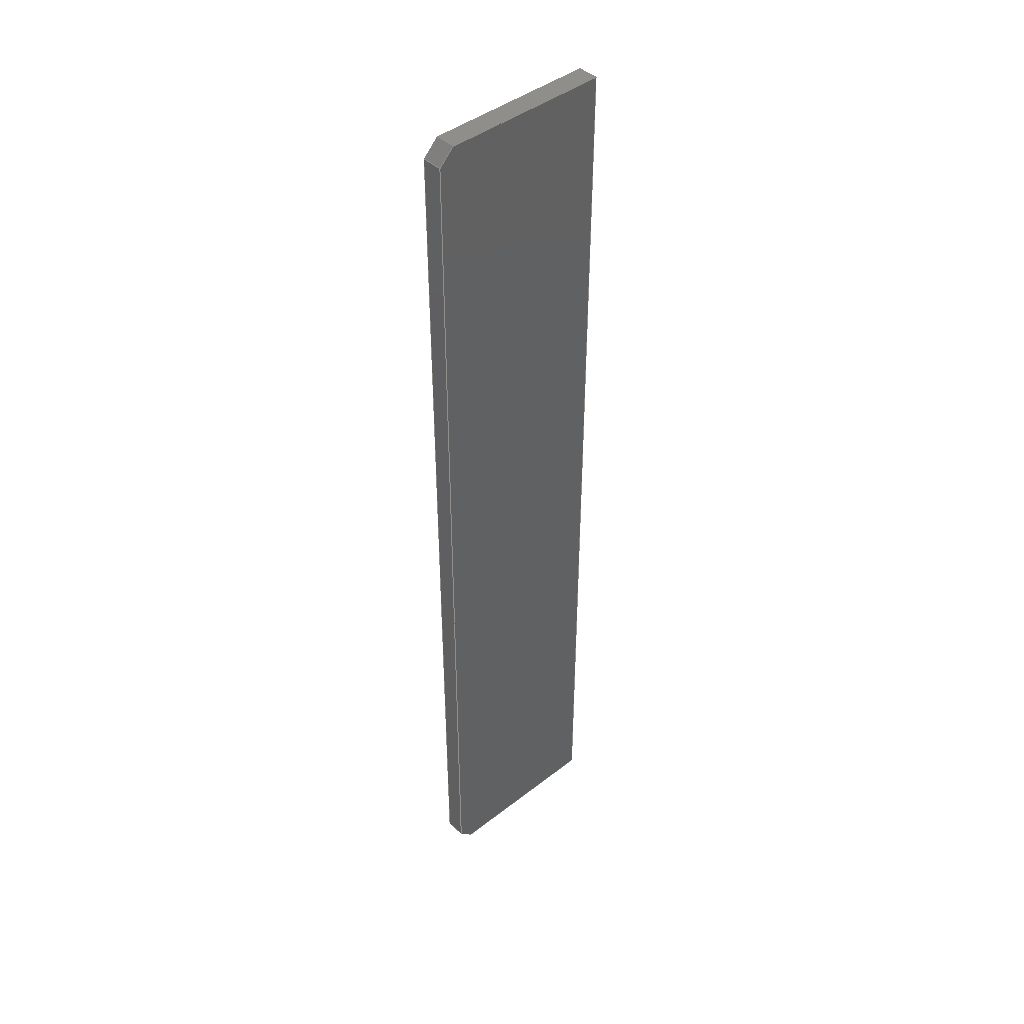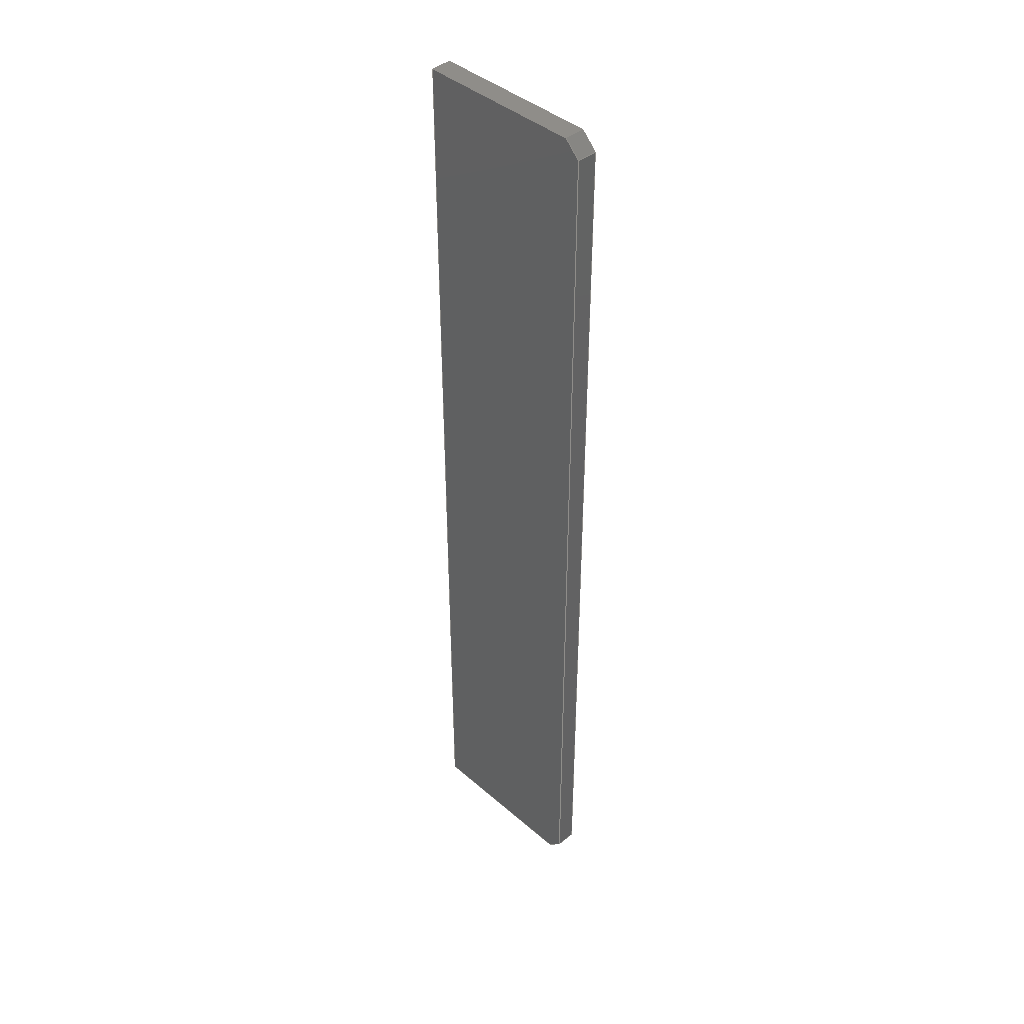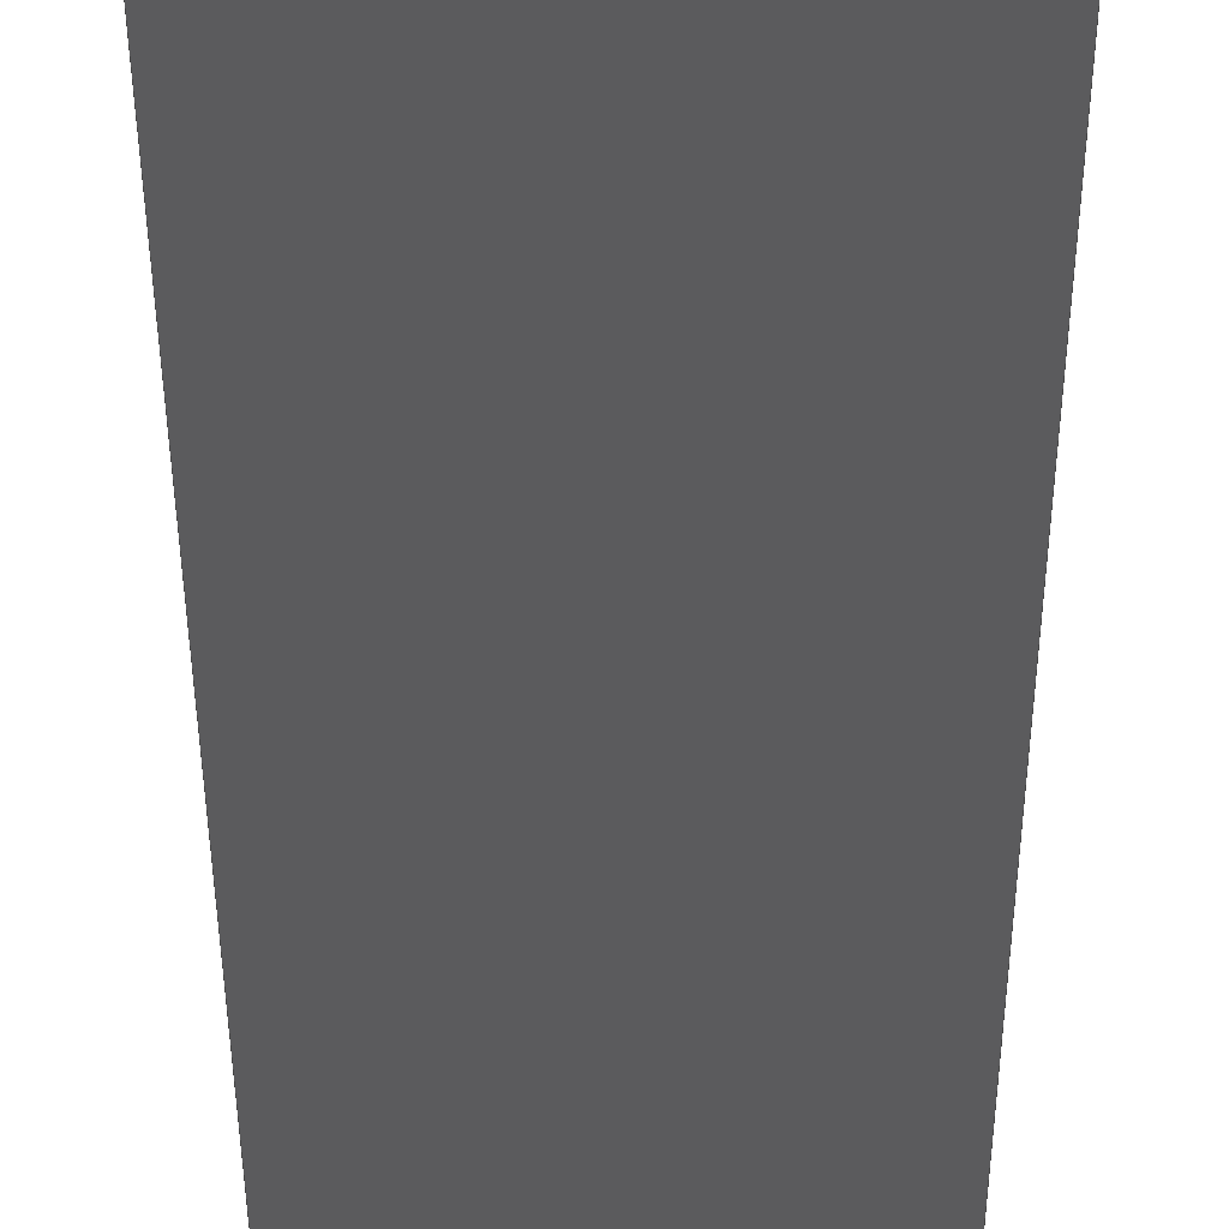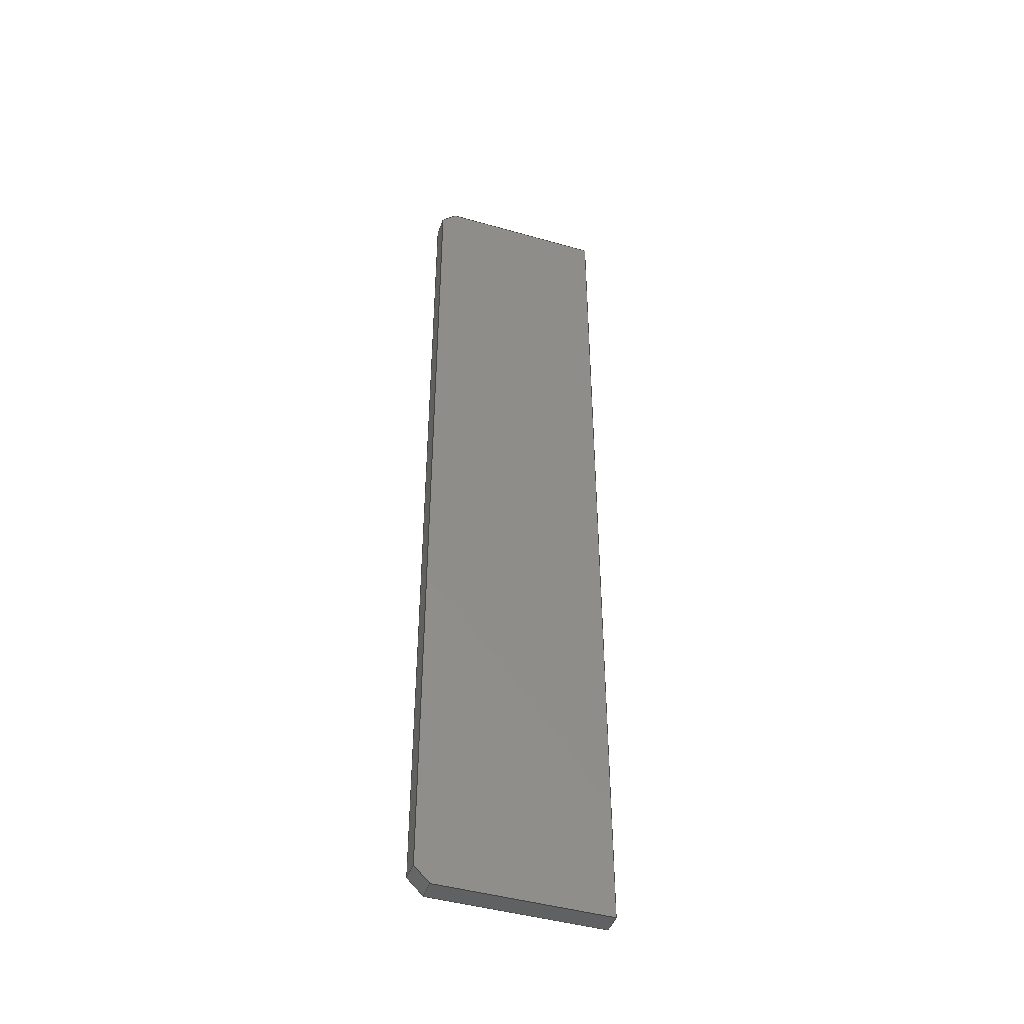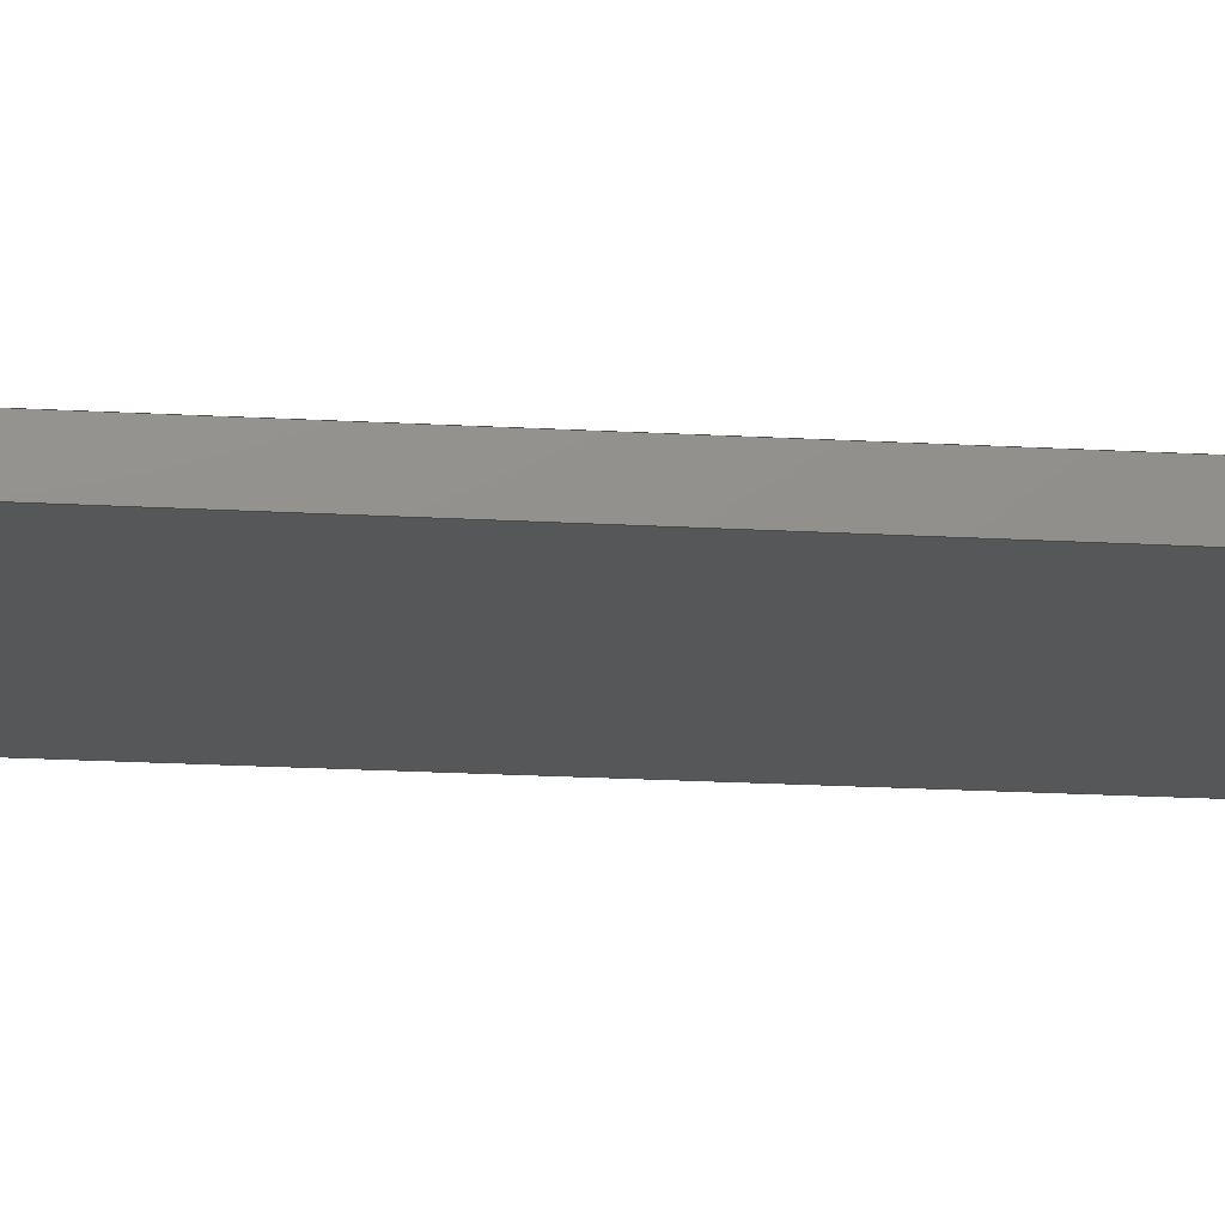
<metadata>
{"format":"step","ext":"stp","renderer":"f3d","projection":"perspective","resolution":1024,"background":"white","views":[{"elev":43.4,"azim":-42.5,"up":"+Z"},{"elev":41.8,"azim":-133.9,"up":"+Z"},{"elev":-26.7,"azim":-179.9,"up":"+Y"},{"elev":-45.1,"azim":-18.3,"up":"+Z"},{"elev":-17.6,"azim":-96.8,"up":"+Y"}]}
</metadata>
<code>
ISO-10303-21;
DATA;
#1=MECHANICAL_DESIGN_GEOMETRIC_PRESENTATION_REPRESENTATION('',(#7),#231);
#2=DIMENSIONAL_EXPONENTS(0,0,0,0,0,0,0);
#3=(
CONVERSION_BASED_UNIT('degree',#4)
NAMED_UNIT(#2)
PLANE_ANGLE_UNIT()
);
#4=PLANE_ANGLE_MEASURE_WITH_UNIT(PLANE_ANGLE_MEASURE(0.01745),#235);
#5=SHAPE_REPRESENTATION_RELATIONSHIP('SRR','None',#238,#6);
#6=ADVANCED_BREP_SHAPE_REPRESENTATION('',(#8),#230);
#7=STYLED_ITEM('',(#247),#8);
#8=MANIFOLD_SOLID_BREP('Body1',#143);
#9=FACE_OUTER_BOUND('',#17,.T.);
#10=FACE_OUTER_BOUND('',#18,.T.);
#11=FACE_OUTER_BOUND('',#19,.T.);
#12=FACE_OUTER_BOUND('',#20,.T.);
#13=FACE_OUTER_BOUND('',#21,.T.);
#14=FACE_OUTER_BOUND('',#22,.T.);
#15=FACE_OUTER_BOUND('',#23,.T.);
#16=FACE_OUTER_BOUND('',#24,.T.);
#17=EDGE_LOOP('',(#91,#92,#93,#94,#95,#96));
#18=EDGE_LOOP('',(#97,#98,#99,#100));
#19=EDGE_LOOP('',(#101,#102,#103,#104));
#20=EDGE_LOOP('',(#105,#106,#107,#108));
#21=EDGE_LOOP('',(#109,#110,#111,#112));
#22=EDGE_LOOP('',(#113,#114,#115,#116));
#23=EDGE_LOOP('',(#117,#118,#119,#120));
#24=EDGE_LOOP('',(#121,#122,#123,#124,#125,#126));
#25=LINE('',#193,#43);
#26=LINE('',#195,#44);
#27=LINE('',#197,#45);
#28=LINE('',#199,#46);
#29=LINE('',#201,#47);
#30=LINE('',#202,#48);
#31=LINE('',#205,#49);
#32=LINE('',#207,#50);
#33=LINE('',#208,#51);
#34=LINE('',#211,#52);
#35=LINE('',#212,#53);
#36=LINE('',#215,#54);
#37=LINE('',#216,#55);
#38=LINE('',#219,#56);
#39=LINE('',#220,#57);
#40=LINE('',#223,#58);
#41=LINE('',#224,#59);
#42=LINE('',#226,#60);
#43=VECTOR('',#157,0.4243);
#44=VECTOR('',#158,18.2);
#45=VECTOR('',#159,0.4243);
#46=VECTOR('',#160,3.3);
#47=VECTOR('',#161,18.8);
#48=VECTOR('',#162,3.3);
#49=VECTOR('',#165,0.4);
#50=VECTOR('',#166,0.4243);
#51=VECTOR('',#167,0.4);
#52=VECTOR('',#170,18.2);
#53=VECTOR('',#171,0.4);
#54=VECTOR('',#174,0.4243);
#55=VECTOR('',#175,0.4);
#56=VECTOR('',#178,3.3);
#57=VECTOR('',#179,0.4);
#58=VECTOR('',#182,18.8);
#59=VECTOR('',#183,0.4);
#60=VECTOR('',#186,3.3);
#61=VERTEX_POINT('',#191);
#62=VERTEX_POINT('',#192);
#63=VERTEX_POINT('',#194);
#64=VERTEX_POINT('',#196);
#65=VERTEX_POINT('',#198);
#66=VERTEX_POINT('',#200);
#67=VERTEX_POINT('',#204);
#68=VERTEX_POINT('',#206);
#69=VERTEX_POINT('',#210);
#70=VERTEX_POINT('',#214);
#71=VERTEX_POINT('',#218);
#72=VERTEX_POINT('',#222);
#73=EDGE_CURVE('',#61,#62,#25,.T.);
#74=EDGE_CURVE('',#61,#63,#26,.T.);
#75=EDGE_CURVE('',#64,#63,#27,.T.);
#76=EDGE_CURVE('',#64,#65,#28,.T.);
#77=EDGE_CURVE('',#65,#66,#29,.T.);
#78=EDGE_CURVE('',#66,#62,#30,.T.);
#79=EDGE_CURVE('',#62,#67,#31,.T.);
#80=EDGE_CURVE('',#67,#68,#32,.T.);
#81=EDGE_CURVE('',#61,#68,#33,.T.);
#82=EDGE_CURVE('',#68,#69,#34,.T.);
#83=EDGE_CURVE('',#63,#69,#35,.T.);
#84=EDGE_CURVE('',#69,#70,#36,.T.);
#85=EDGE_CURVE('',#64,#70,#37,.T.);
#86=EDGE_CURVE('',#70,#71,#38,.T.);
#87=EDGE_CURVE('',#71,#65,#39,.T.);
#88=EDGE_CURVE('',#71,#72,#40,.T.);
#89=EDGE_CURVE('',#72,#66,#41,.T.);
#90=EDGE_CURVE('',#72,#67,#42,.T.);
#91=ORIENTED_EDGE('',*,*,#73,.F.);
#92=ORIENTED_EDGE('',*,*,#74,.T.);
#93=ORIENTED_EDGE('',*,*,#75,.F.);
#94=ORIENTED_EDGE('',*,*,#76,.T.);
#95=ORIENTED_EDGE('',*,*,#77,.T.);
#96=ORIENTED_EDGE('',*,*,#78,.T.);
#97=ORIENTED_EDGE('',*,*,#73,.T.);
#98=ORIENTED_EDGE('',*,*,#79,.T.);
#99=ORIENTED_EDGE('',*,*,#80,.T.);
#100=ORIENTED_EDGE('',*,*,#81,.F.);
#101=ORIENTED_EDGE('',*,*,#81,.T.);
#102=ORIENTED_EDGE('',*,*,#82,.T.);
#103=ORIENTED_EDGE('',*,*,#83,.F.);
#104=ORIENTED_EDGE('',*,*,#74,.F.);
#105=ORIENTED_EDGE('',*,*,#75,.T.);
#106=ORIENTED_EDGE('',*,*,#83,.T.);
#107=ORIENTED_EDGE('',*,*,#84,.T.);
#108=ORIENTED_EDGE('',*,*,#85,.F.);
#109=ORIENTED_EDGE('',*,*,#85,.T.);
#110=ORIENTED_EDGE('',*,*,#86,.T.);
#111=ORIENTED_EDGE('',*,*,#87,.T.);
#112=ORIENTED_EDGE('',*,*,#76,.F.);
#113=ORIENTED_EDGE('',*,*,#77,.F.);
#114=ORIENTED_EDGE('',*,*,#87,.F.);
#115=ORIENTED_EDGE('',*,*,#88,.T.);
#116=ORIENTED_EDGE('',*,*,#89,.T.);
#117=ORIENTED_EDGE('',*,*,#79,.F.);
#118=ORIENTED_EDGE('',*,*,#78,.F.);
#119=ORIENTED_EDGE('',*,*,#89,.F.);
#120=ORIENTED_EDGE('',*,*,#90,.T.);
#121=ORIENTED_EDGE('',*,*,#80,.F.);
#122=ORIENTED_EDGE('',*,*,#90,.F.);
#123=ORIENTED_EDGE('',*,*,#88,.F.);
#124=ORIENTED_EDGE('',*,*,#86,.F.);
#125=ORIENTED_EDGE('',*,*,#84,.F.);
#126=ORIENTED_EDGE('',*,*,#82,.F.);
#127=PLANE('',#145);
#128=PLANE('',#146);
#129=PLANE('',#147);
#130=PLANE('',#148);
#131=PLANE('',#149);
#132=PLANE('',#150);
#133=PLANE('',#151);
#134=PLANE('',#152);
#135=ADVANCED_FACE('',(#9),#127,.F.);
#136=ADVANCED_FACE('',(#10),#128,.T.);
#137=ADVANCED_FACE('',(#11),#129,.T.);
#138=ADVANCED_FACE('',(#12),#130,.T.);
#139=ADVANCED_FACE('',(#13),#131,.T.);
#140=ADVANCED_FACE('',(#14),#132,.T.);
#141=ADVANCED_FACE('',(#15),#133,.T.);
#142=ADVANCED_FACE('',(#16),#134,.T.);
#143=CLOSED_SHELL('',(#135,#136,#137,#138,#139,#140,#141,#142));
#144=AXIS2_PLACEMENT_3D('placement',#189,#153,#154);
#145=AXIS2_PLACEMENT_3D('',#190,#155,#156);
#146=AXIS2_PLACEMENT_3D('',#203,#163,#164);
#147=AXIS2_PLACEMENT_3D('',#209,#168,#169);
#148=AXIS2_PLACEMENT_3D('',#213,#172,#173);
#149=AXIS2_PLACEMENT_3D('',#217,#176,#177);
#150=AXIS2_PLACEMENT_3D('',#221,#180,#181);
#151=AXIS2_PLACEMENT_3D('',#225,#184,#185);
#152=AXIS2_PLACEMENT_3D('',#227,#187,#188);
#153=DIRECTION('axis',(0,0,1));
#154=DIRECTION('refdir',(1,0,0));
#155=DIRECTION('center_axis',(0,1,0));
#156=DIRECTION('ref_axis',(0,0,-1));
#157=DIRECTION('',(0.7071,0,0.7071));
#158=DIRECTION('',(0,0,-1));
#159=DIRECTION('',(-0.7071,0,0.7071));
#160=DIRECTION('',(1,0,0));
#161=DIRECTION('',(0,0,1));
#162=DIRECTION('',(-1,0,0));
#163=DIRECTION('center_axis',(-0.7071,0,0.7071));
#164=DIRECTION('ref_axis',(-0.7071,0,-0.7071));
#165=DIRECTION('',(0,1,0));
#166=DIRECTION('',(-0.7071,0,-0.7071));
#167=DIRECTION('',(0,1,0));
#168=DIRECTION('center_axis',(-1,0,0));
#169=DIRECTION('ref_axis',(0,0,1));
#170=DIRECTION('',(0,0,-1));
#171=DIRECTION('',(0,1,0));
#172=DIRECTION('center_axis',(-0.7071,0,-0.7071));
#173=DIRECTION('ref_axis',(0.7071,0,-0.7071));
#174=DIRECTION('',(0.7071,0,-0.7071));
#175=DIRECTION('',(0,1,0));
#176=DIRECTION('center_axis',(0,0,-1));
#177=DIRECTION('ref_axis',(-1,0,0));
#178=DIRECTION('',(1,0,0));
#179=DIRECTION('',(0,-1,0));
#180=DIRECTION('center_axis',(1,0,0));
#181=DIRECTION('ref_axis',(0,0,-1));
#182=DIRECTION('',(0,0,1));
#183=DIRECTION('',(0,-1,0));
#184=DIRECTION('center_axis',(0,0,1));
#185=DIRECTION('ref_axis',(1,0,0));
#186=DIRECTION('',(-1,0,0));
#187=DIRECTION('center_axis',(0,1,0));
#188=DIRECTION('ref_axis',(0,0,-1));
#189=CARTESIAN_POINT('',(0,0,0));
#190=CARTESIAN_POINT('Origin',(0,-0.2,0));
#191=CARTESIAN_POINT('',(-1.8,-0.2,9.1));
#192=CARTESIAN_POINT('',(-1.5,-0.2,9.4));
#193=CARTESIAN_POINT('',(-1.8,-0.2,9.1));
#194=CARTESIAN_POINT('',(-1.8,-0.2,-9.1));
#195=CARTESIAN_POINT('',(-1.8,-0.2,9.1));
#196=CARTESIAN_POINT('',(-1.5,-0.2,-9.4));
#197=CARTESIAN_POINT('',(-1.5,-0.2,-9.4));
#198=CARTESIAN_POINT('',(1.8,-0.2,-9.4));
#199=CARTESIAN_POINT('',(-1.5,-0.2,-9.4));
#200=CARTESIAN_POINT('',(1.8,-0.2,9.4));
#201=CARTESIAN_POINT('',(1.8,-0.2,-9.4));
#202=CARTESIAN_POINT('',(1.8,-0.2,9.4));
#203=CARTESIAN_POINT('Origin',(-1.65,-2.842e-15,9.25));
#204=CARTESIAN_POINT('',(-1.5,0.2,9.4));
#205=CARTESIAN_POINT('',(-1.5,-0.2,9.4));
#206=CARTESIAN_POINT('',(-1.8,0.2,9.1));
#207=CARTESIAN_POINT('',(-1.5,0.2,9.4));
#208=CARTESIAN_POINT('',(-1.8,-0.2,9.1));
#209=CARTESIAN_POINT('Origin',(-1.8,-0.2,-9.4));
#210=CARTESIAN_POINT('',(-1.8,0.2,-9.1));
#211=CARTESIAN_POINT('',(-1.8,0.2,9.1));
#212=CARTESIAN_POINT('',(-1.8,-0.2,-9.1));
#213=CARTESIAN_POINT('Origin',(-1.65,-2.842e-15,-9.25));
#214=CARTESIAN_POINT('',(-1.5,0.2,-9.4));
#215=CARTESIAN_POINT('',(-1.8,0.2,-9.1));
#216=CARTESIAN_POINT('',(-1.5,-0.2,-9.4));
#217=CARTESIAN_POINT('Origin',(1.8,-0.2,-9.4));
#218=CARTESIAN_POINT('',(1.8,0.2,-9.4));
#219=CARTESIAN_POINT('',(-1.5,0.2,-9.4));
#220=CARTESIAN_POINT('',(1.8,0.2,-9.4));
#221=CARTESIAN_POINT('Origin',(1.8,-0.2,9.4));
#222=CARTESIAN_POINT('',(1.8,0.2,9.4));
#223=CARTESIAN_POINT('',(1.8,0.2,-9.4));
#224=CARTESIAN_POINT('',(1.8,0.2,9.4));
#225=CARTESIAN_POINT('Origin',(-1.8,-0.2,9.4));
#226=CARTESIAN_POINT('',(1.8,0.2,9.4));
#227=CARTESIAN_POINT('Origin',(0,0.2,0));
#228=UNCERTAINTY_MEASURE_WITH_UNIT(LENGTH_MEASURE(0.001),#232,
'DISTANCE_ACCURACY_VALUE',
'Maximum model space distance between geometric entities at asserted c
onnectivities');
#229=UNCERTAINTY_MEASURE_WITH_UNIT(LENGTH_MEASURE(1e-06),#233,
'DISTANCE_ACCURACY_VALUE',
'Maximum model space distance between geometric entities at asserted c
onnectivities');
#230=(
GEOMETRIC_REPRESENTATION_CONTEXT(3)
GLOBAL_UNCERTAINTY_ASSIGNED_CONTEXT((#228))
GLOBAL_UNIT_ASSIGNED_CONTEXT((#232,#235,#234))
REPRESENTATION_CONTEXT('','3D')
);
#231=(
GEOMETRIC_REPRESENTATION_CONTEXT(3)
GLOBAL_UNCERTAINTY_ASSIGNED_CONTEXT((#229))
GLOBAL_UNIT_ASSIGNED_CONTEXT((#233,#3,#234))
REPRESENTATION_CONTEXT('','3D')
);
#232=(
LENGTH_UNIT()
NAMED_UNIT(*)
SI_UNIT(.CENTI.,.METRE.)
);
#233=(
LENGTH_UNIT()
NAMED_UNIT(*)
SI_UNIT(.MILLI.,.METRE.)
);
#234=(
NAMED_UNIT(*)
SI_UNIT($,.STERADIAN.)
SOLID_ANGLE_UNIT()
);
#235=(
NAMED_UNIT(*)
PLANE_ANGLE_UNIT()
SI_UNIT($,.RADIAN.)
);
#236=SHAPE_DEFINITION_REPRESENTATION(#237,#238);
#237=PRODUCT_DEFINITION_SHAPE('',$,#240);
#238=SHAPE_REPRESENTATION('',(#144),#230);
#239=PRODUCT_DEFINITION_CONTEXT('part definition',#244,'design');
#240=PRODUCT_DEFINITION('RINF_PORTAMOZZO_POST_2',
'RINF_PORTAMOZZO_POST_2',#241,#239);
#241=PRODUCT_DEFINITION_FORMATION('',$,#246);
#242=PRODUCT_RELATED_PRODUCT_CATEGORY('RINF_PORTAMOZZO_POST_2',
'RINF_PORTAMOZZO_POST_2',(#246));
#243=APPLICATION_PROTOCOL_DEFINITION('international standard',
'automotive_design',2009,#244);
#244=APPLICATION_CONTEXT(
'Core Data for Automotive Mechanical Design Process');
#245=PRODUCT_CONTEXT('part definition',#244,'mechanical');
#246=PRODUCT('RINF_PORTAMOZZO_POST_2','RINF_PORTAMOZZO_POST_2',$,(#245));
#247=PRESENTATION_STYLE_ASSIGNMENT((#248));
#248=SURFACE_STYLE_USAGE(.BOTH.,#249);
#249=SURFACE_SIDE_STYLE('',(#250));
#250=SURFACE_STYLE_FILL_AREA(#251);
#251=FILL_AREA_STYLE('Steel - Satin',(#252));
#252=FILL_AREA_STYLE_COLOUR('Steel - Satin',#253);
#253=COLOUR_RGB('Steel - Satin',0.6275,0.6275,0.6275);
ENDSEC;
END-ISO-10303-21;

</code>
